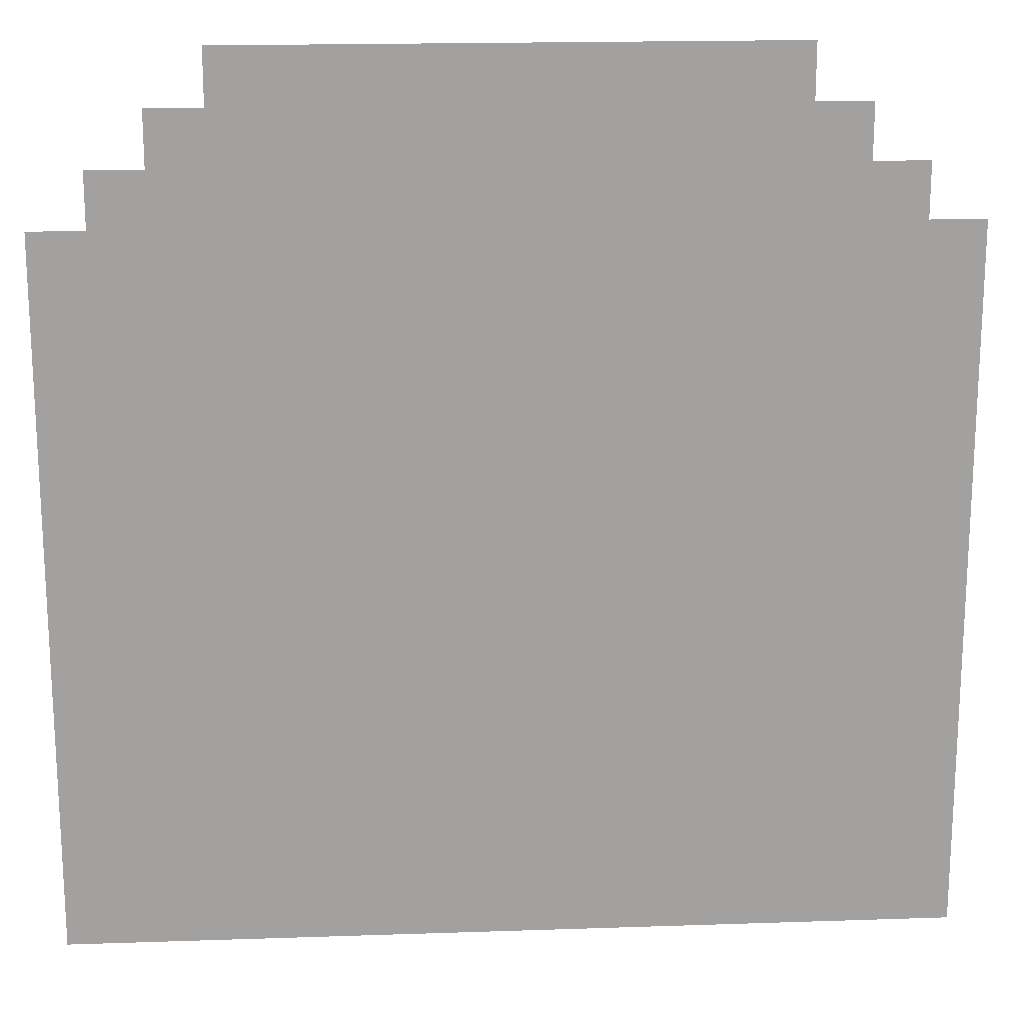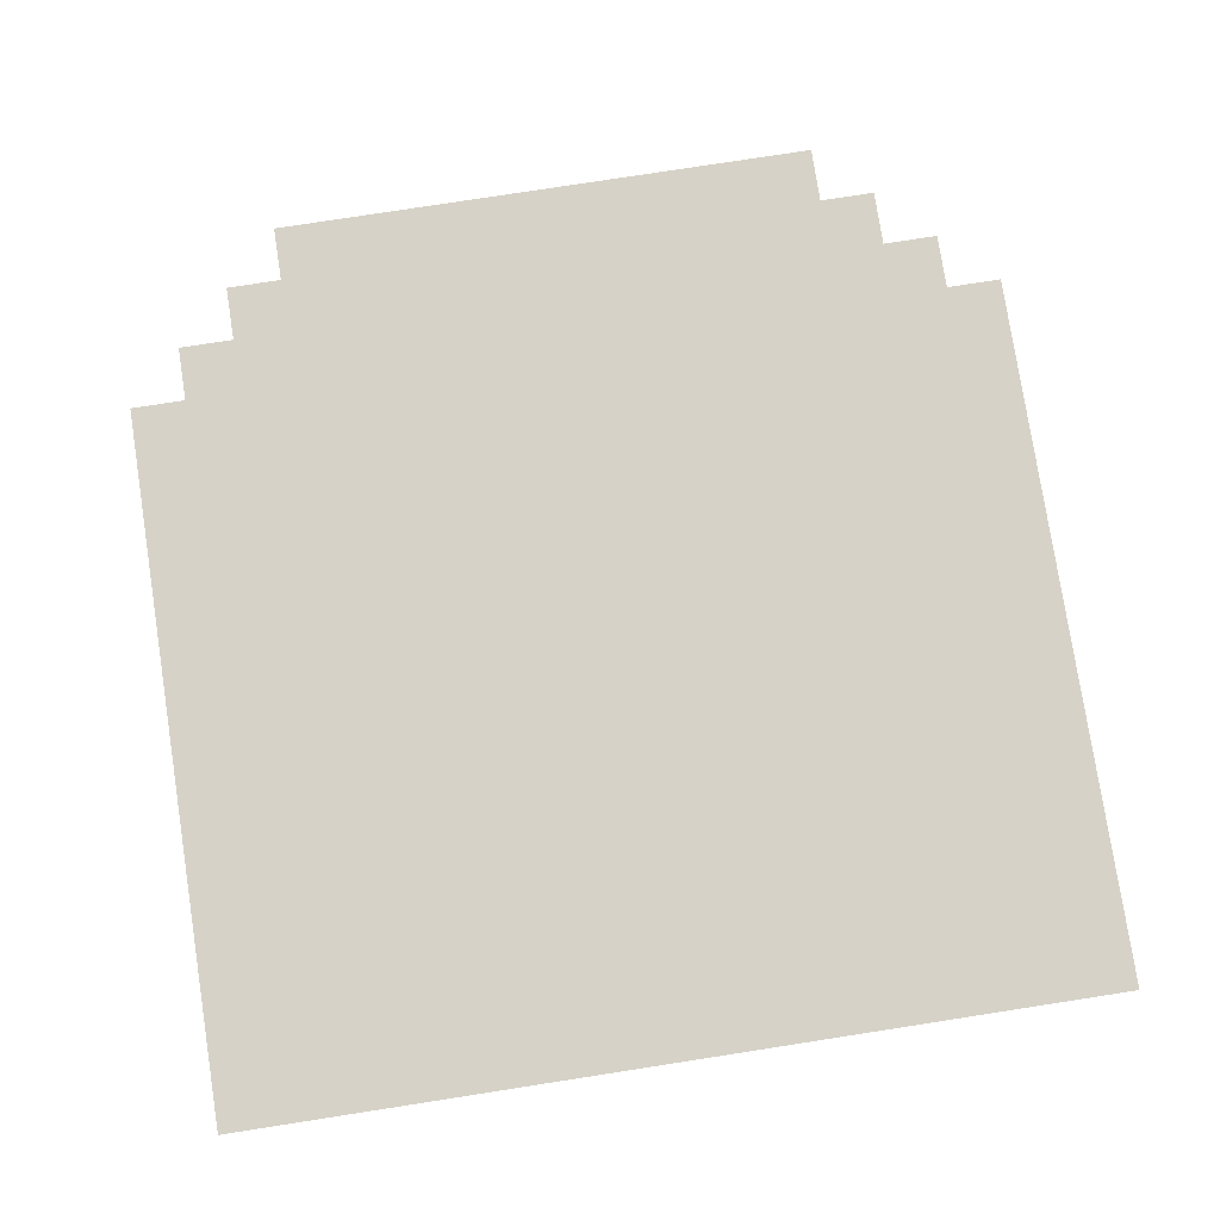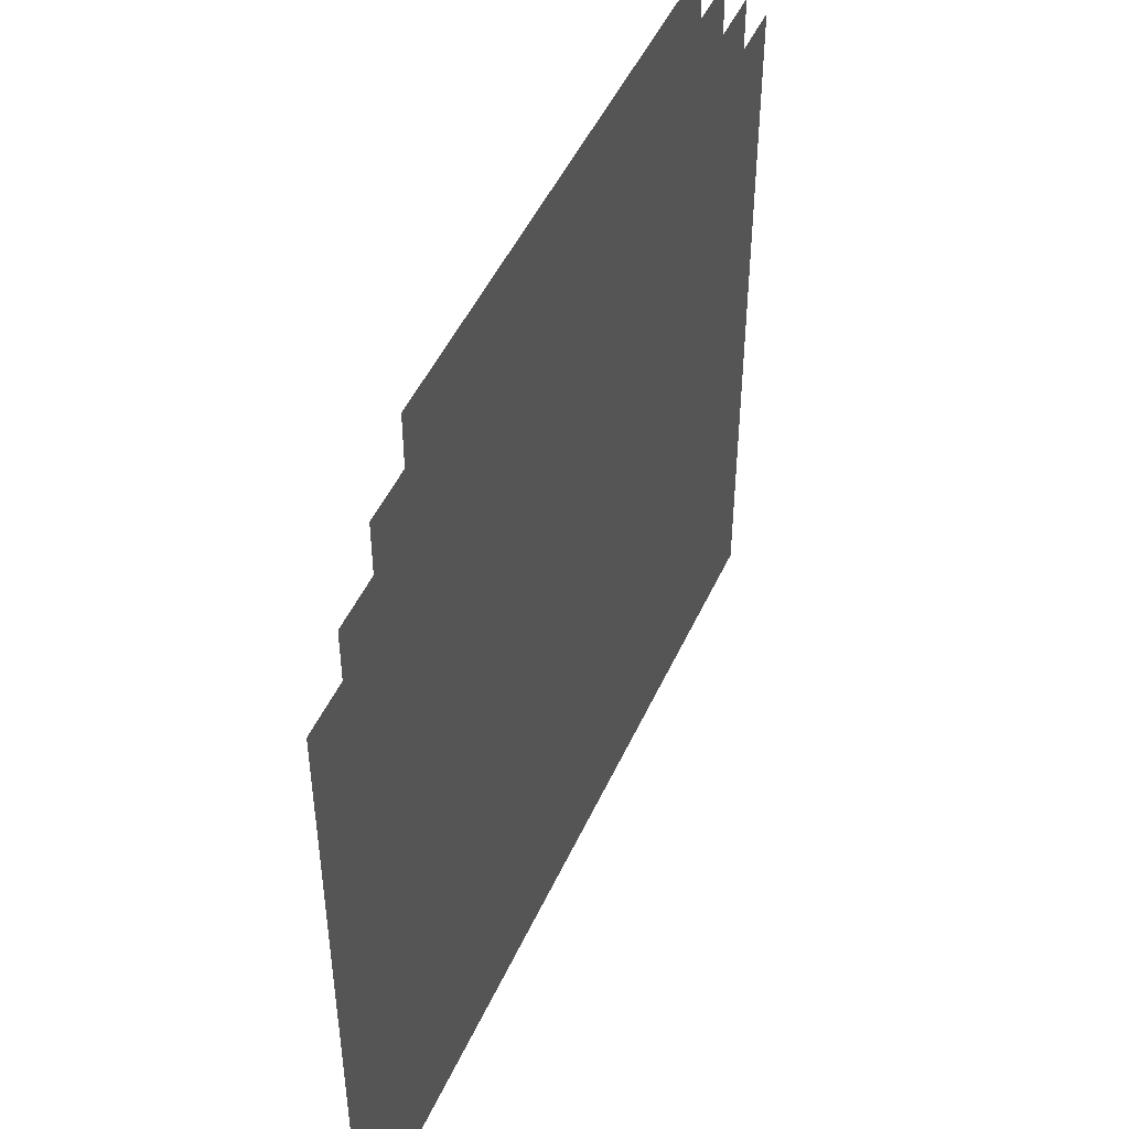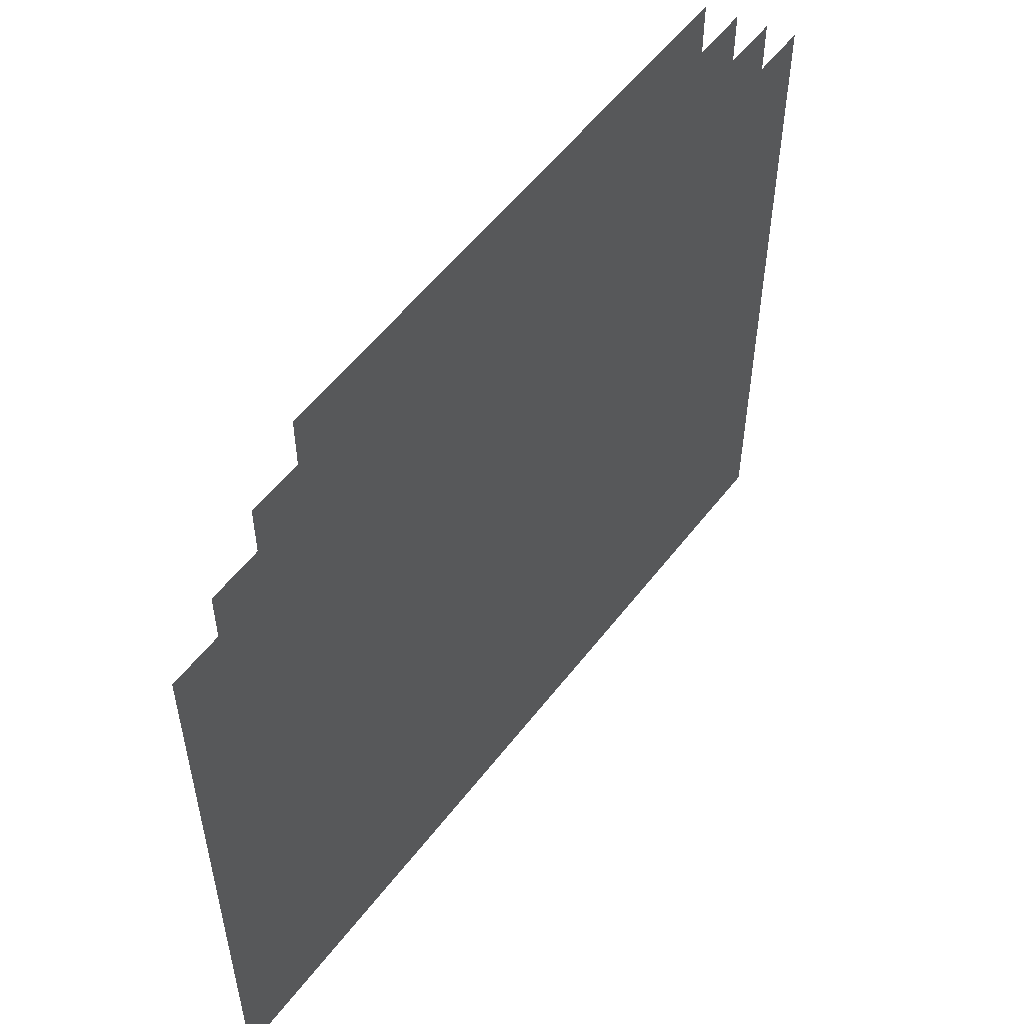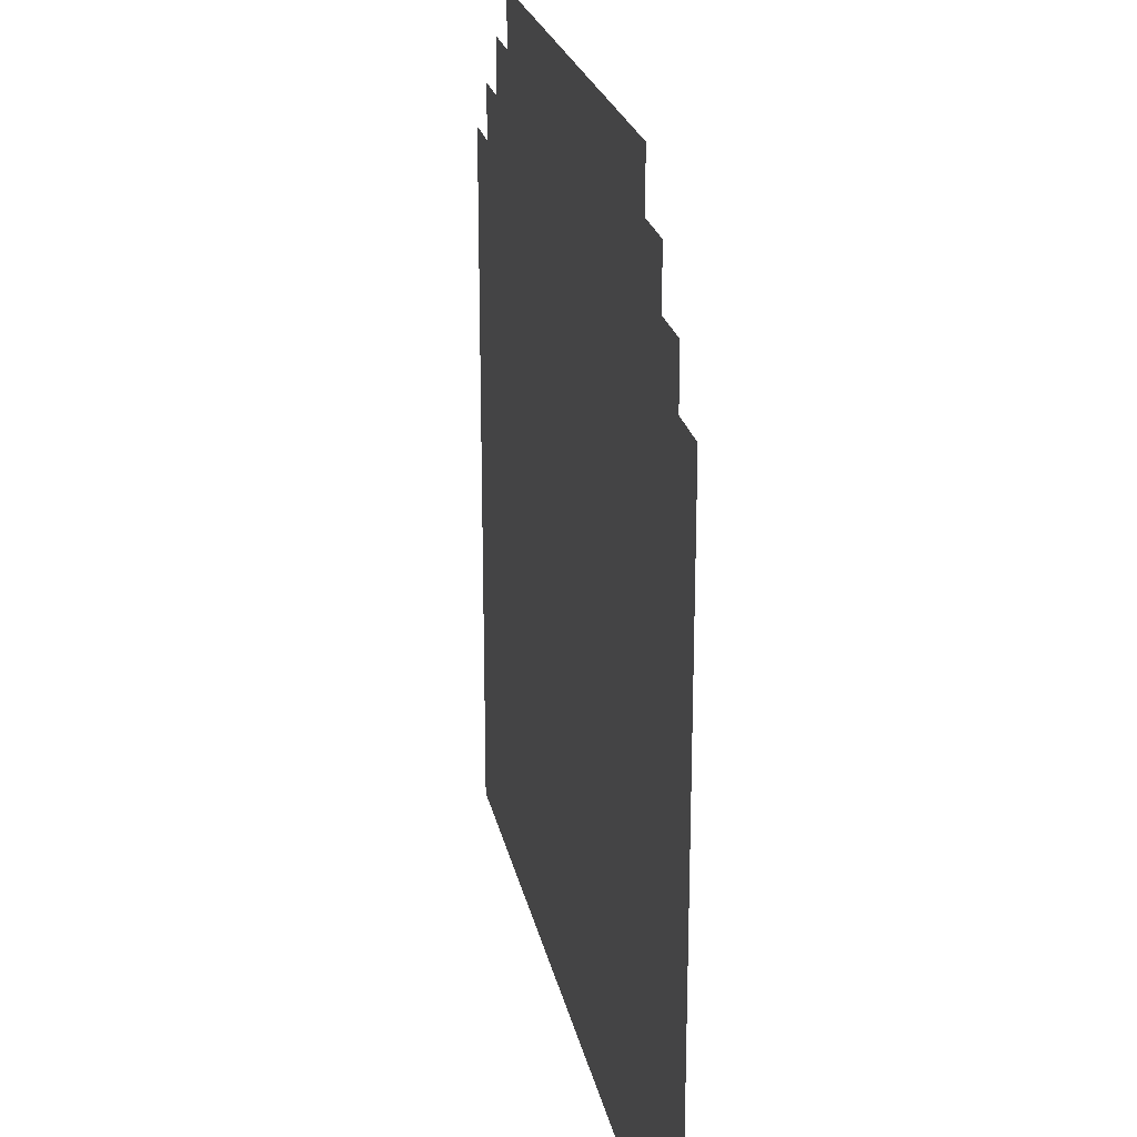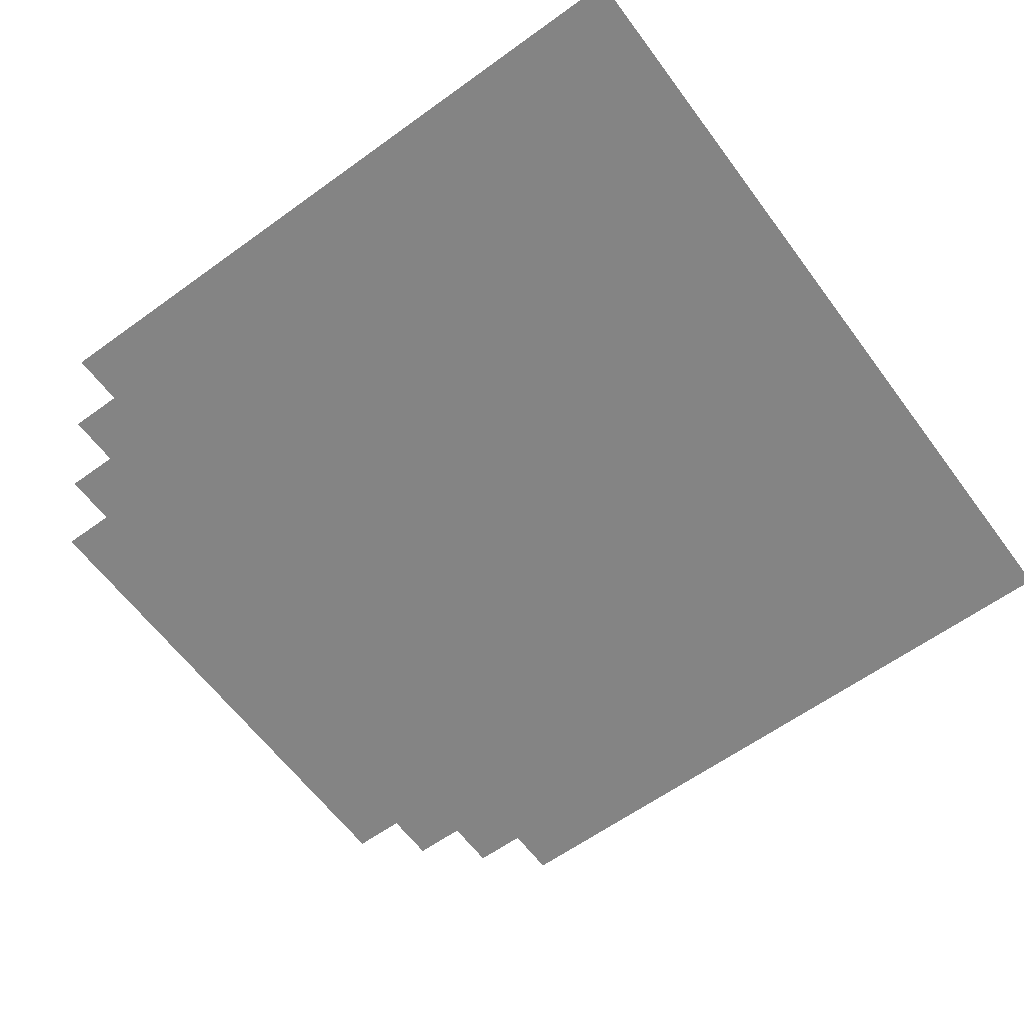
<metadata>
{"format":"obj","ext":"obj","renderer":"f3d","projection":"perspective","resolution":1024,"background":"white","views":[{"elev":18.1,"azim":-3.8,"up":"+Y"},{"elev":78.6,"azim":-8.8,"up":"+Z"},{"elev":48.5,"azim":113.8,"up":"+Y"},{"elev":55.5,"azim":-53.1,"up":"+Y"},{"elev":23.0,"azim":78.6,"up":"+Y"},{"elev":-61.4,"azim":-53.6,"up":"+Z"}]}
</metadata>
<code>
g n001v001_l
v -0.3125 0.9375 -0.02792
v -0.3125 1 -0.02792
v 0.3125 1 -0.02792
v 0.3125 0.9375 -0.02792
v -0.375 0.875 -0.02792
v -0.375 0.9375 -0.02792
v 0.375 0.875 -0.02792
v 0.375 0.9375 -0.02792
v 0.4375 0.8125 -0.02792
v 0.4375 0.875 -0.02792
v -0.4375 0.8125 -0.02792
v -0.4375 0.875 -0.02792
v -0.5 1.25e-15 -0.02792
v -0.5 0.8125 -0.02792
v 0.5 -2.5e-15 -0.02792
v 0.5 0.8125 -0.02792
v 0.3125 0.9375 -0.02792
v 0.3125 1 -0.02792
v -0.3125 1 -0.02792
v -0.3125 0.9375 -0.02792
v 0.375 0.875 -0.02792
v 0.375 0.9375 -0.02792
v -0.375 0.875 -0.02792
v -0.375 0.9375 -0.02792
v 0.4375 0.8125 -0.02792
v 0.4375 0.875 -0.02792
v -0.4375 0.8125 -0.02792
v -0.4375 0.875 -0.02792
v -0.5 -6.25e-15 -0.02792
v -0.5 0.8125 -0.02792
v 0.5 -1.75e-14 -0.02792
v 0.5 0.8125 -0.02792
g n001v001_l_0
f 3 2 1
f 4 3 1
f 4 1 5
f 1 6 5
f 7 4 5
f 7 8 4
f 7 5 9
f 10 7 9
f 5 11 9
f 5 12 11
f 11 13 9
f 11 14 13
f 13 15 9
f 15 16 9
f 19 18 17
f 20 19 17
f 20 17 21
f 17 22 21
f 23 20 21
f 23 24 20
f 23 21 25
f 21 26 25
f 27 23 25
f 27 28 23
f 29 27 25
f 29 30 27
f 31 29 25
f 32 31 25

</code>
